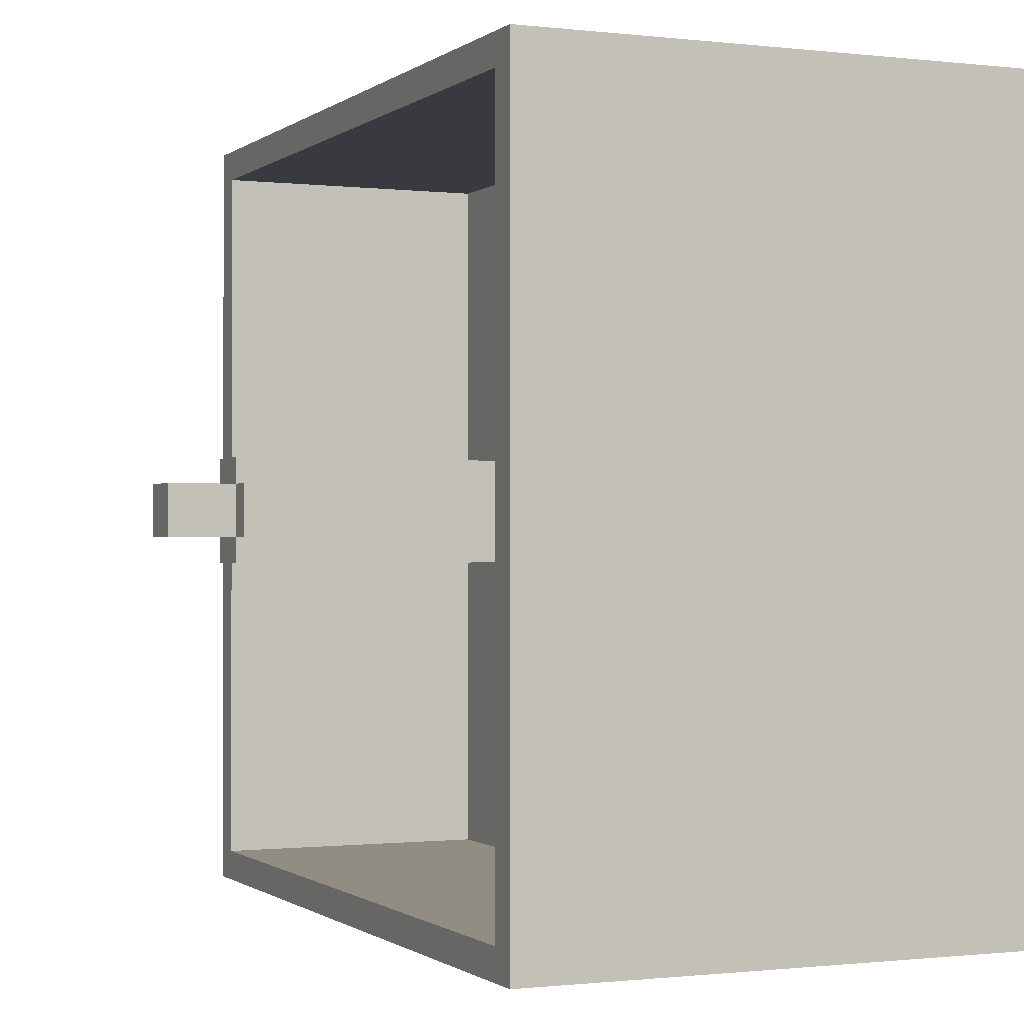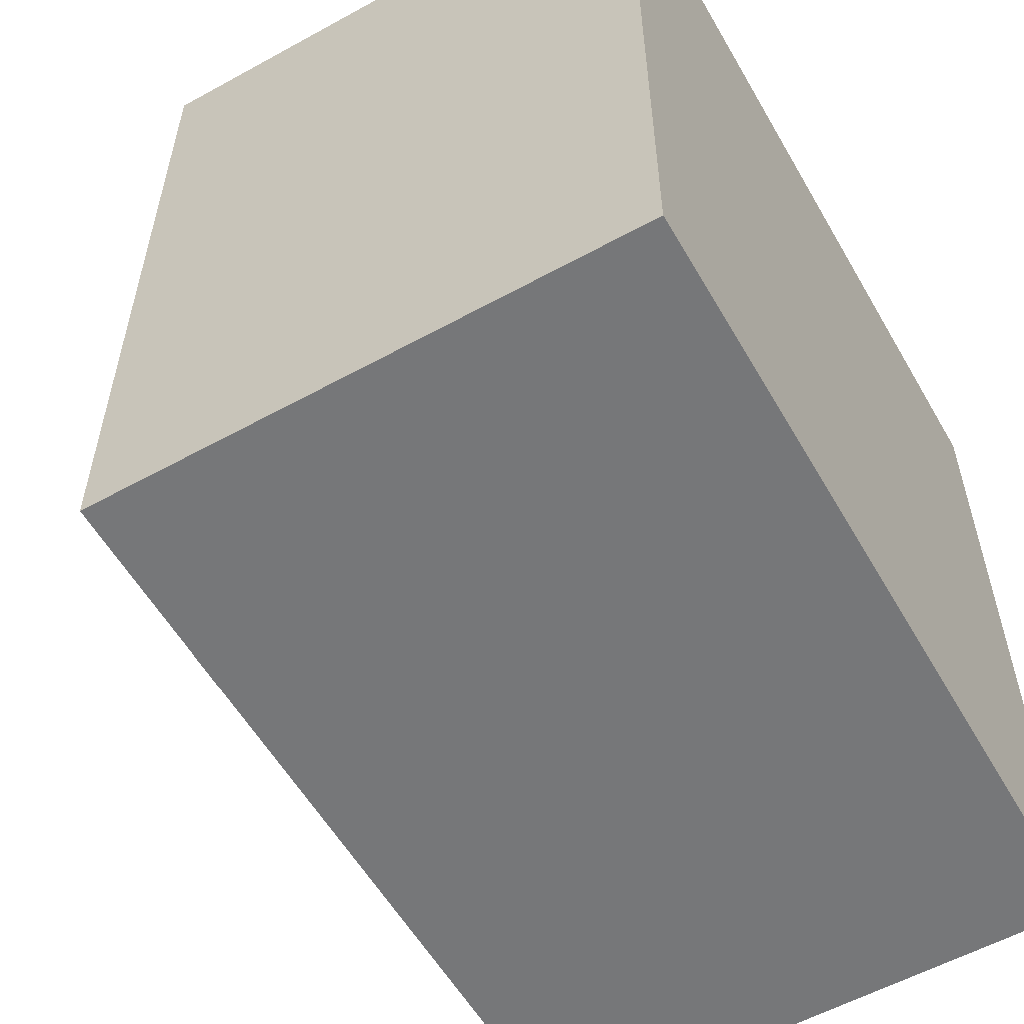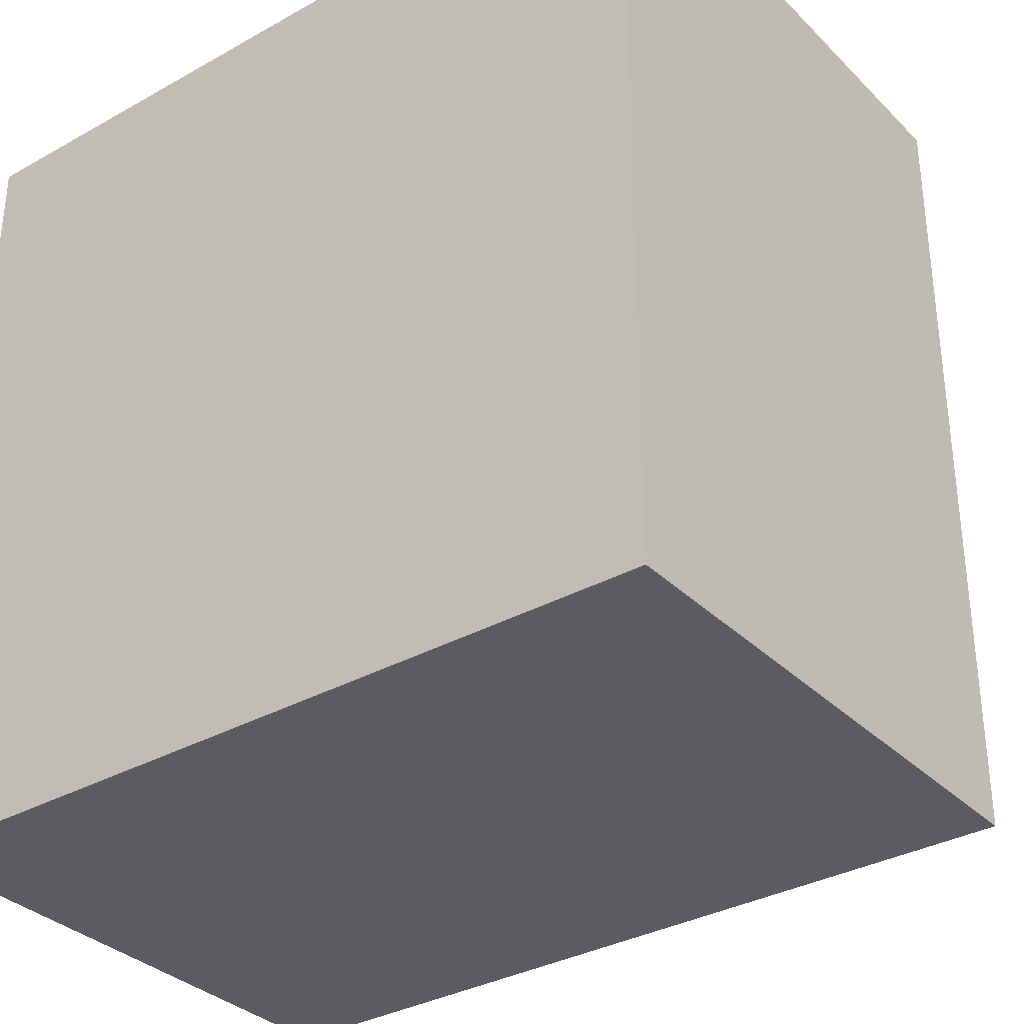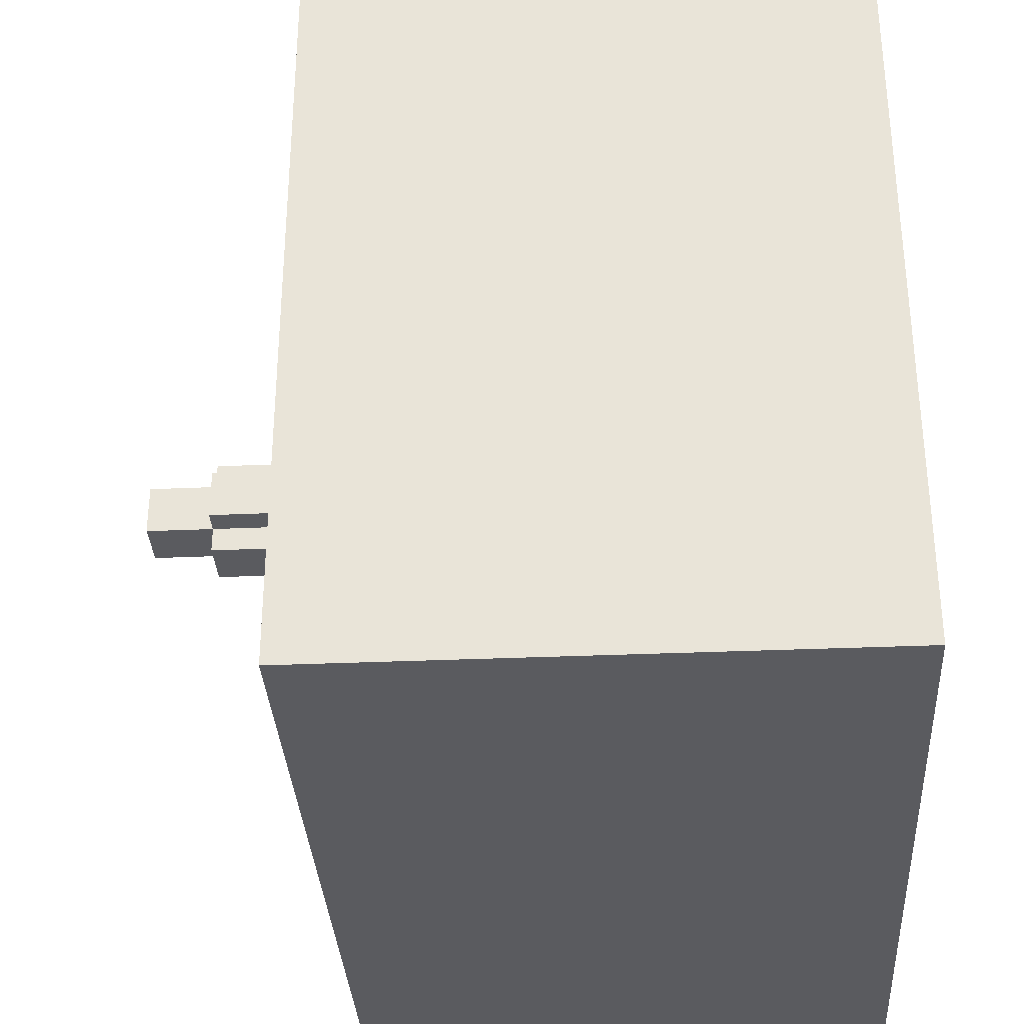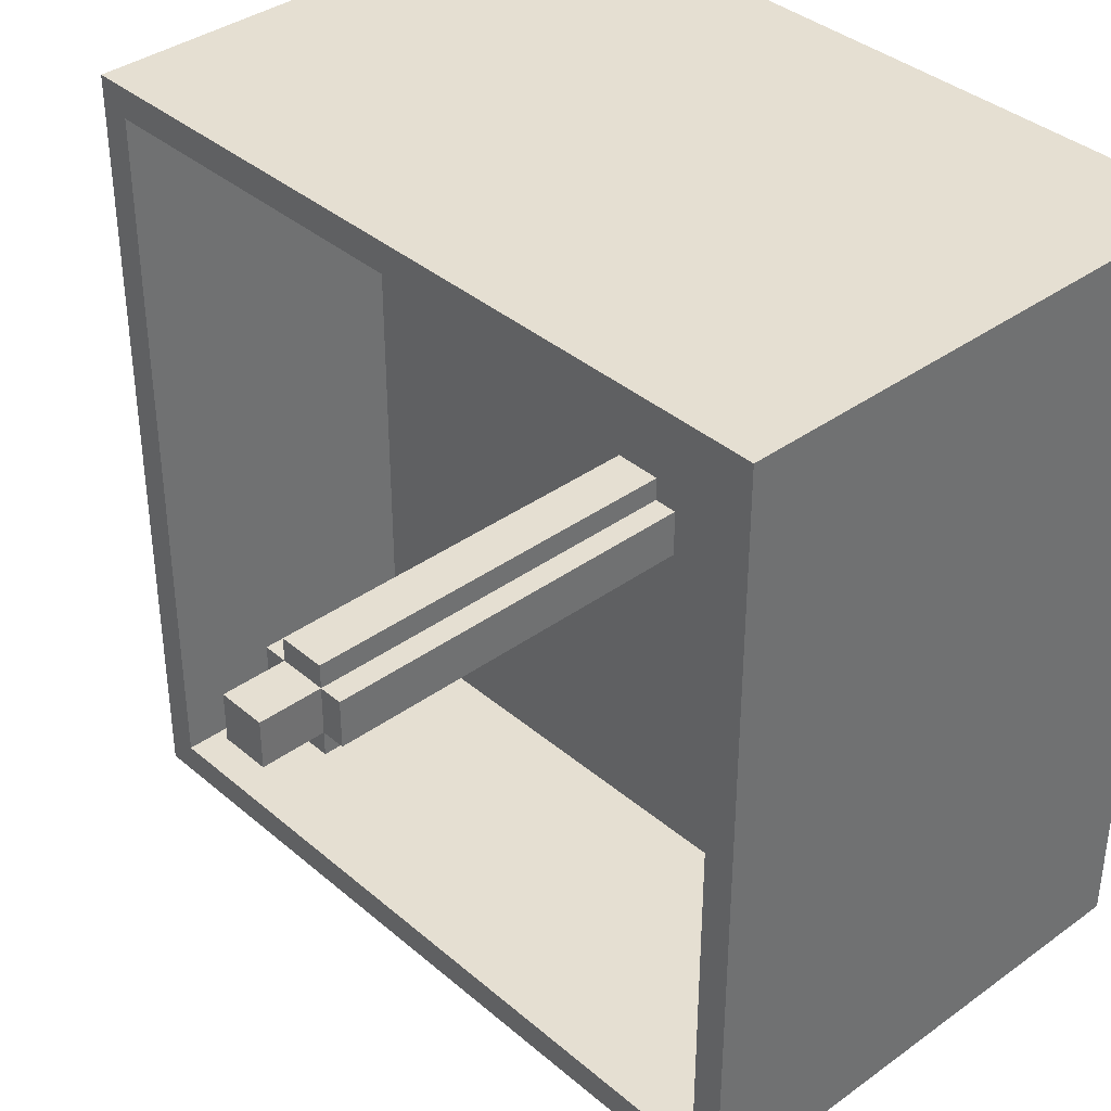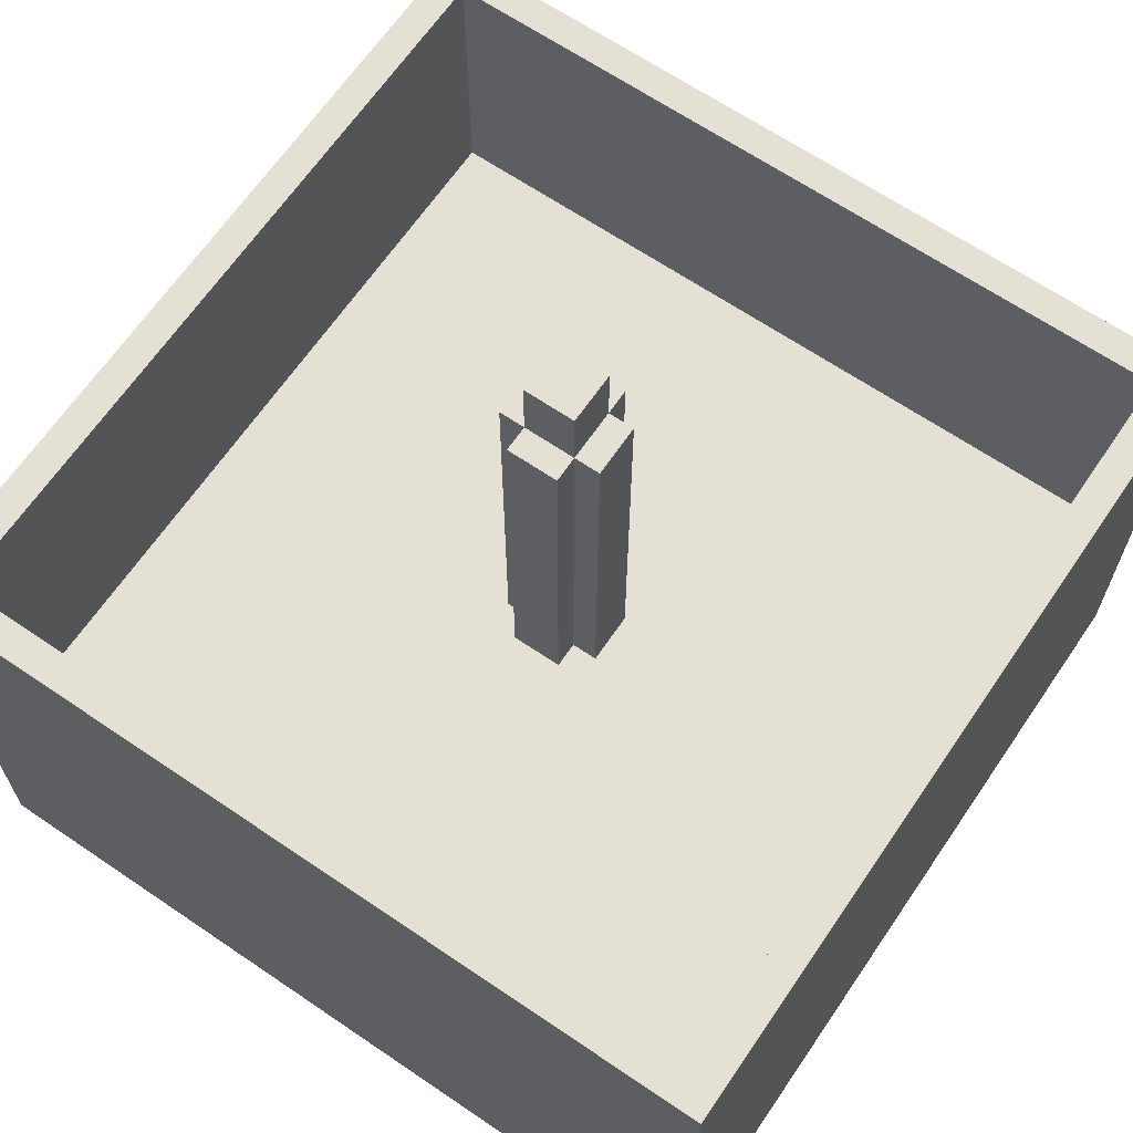
<metadata>
{"format":"obj","ext":"obj","renderer":"f3d","projection":"perspective","resolution":1024,"background":"white","views":[{"elev":-0.7,"azim":-113.5,"up":"+Z"},{"elev":-57.1,"azim":-60.2,"up":"+Z"},{"elev":-33.7,"azim":37.3,"up":"+Z"},{"elev":-33.3,"azim":-86.6,"up":"+Z"},{"elev":37.5,"azim":-132.7,"up":"+Z"},{"elev":65.9,"azim":-145.7,"up":"+Y"}]}
</metadata>
<code>
o Cube.001_Cube.003
v -1 0.3422 1
v -1 0.3422 -1
v 1 0.3422 1
v 1 0.3422 -1
v -1 -1 1
v -1 -1 -1
v 1 -1 -1
v 1 -1 1
v -0.9223 0.3422 0.9223
v -0.9223 0.3422 -0.9223
v 0.9223 0.3422 -0.9223
v 0.9223 0.3422 0.9223
v -0.9223 -0.36 0.9223
v -0.9223 -0.36 -0.9223
v 0.9223 -0.36 -0.9223
v 0.9223 -0.36 0.9223
v -0.06219 -0.3572 -0.125
v 0.0625 -0.3572 -0.125
v 0.0625 -0.3572 0.125
v -0.0625 -0.3572 0.125
v -0.125 -0.3572 -0.0625
v -0.125 -0.3572 0.0625
v -0.06219 0.8053 -0.0625
v -0.0625 0.8053 0.0625
v 0.125 -0.3572 0.0625
v 0.0625 -0.3572 0.0625
v 0.0625 -0.3572 -0.0625
v -0.0625 -0.3572 0.0625
v -0.06219 -0.3572 -0.0625
v 0.0625 0.8053 -0.0625
v 0.0625 0.8053 0.0625
v -0.125 0.6397 -0.0625
v -0.125 -0.08219 -0.0625
v -0.125 0.1928 -0.0625
v -0.125 0.4678 -0.0625
v -0.125 -0.08219 0.0625
v -0.125 0.1928 0.0625
v -0.125 0.4678 0.0625
v -0.0625 -0.08219 0.0625
v -0.0625 0.1928 0.0625
v -0.0625 0.4678 0.0625
v -0.0625 -0.08219 0.125
v -0.0625 0.1928 0.125
v -0.0625 0.4678 0.125
v 0.0625 0.4678 0.125
v 0.0625 0.1928 0.125
v 0.0625 -0.08219 0.125
v 0.0625 -0.08219 0.0625
v 0.0625 0.1928 0.0625
v 0.0625 0.4678 0.0625
v 0.125 0.4678 0.0625
v 0.125 0.1928 0.0625
v 0.125 -0.08219 0.0625
v 0.125 -0.08219 -0.0625
v 0.125 0.1928 -0.0625
v 0.125 0.4678 -0.0625
v 0.0625 0.4678 -0.0625
v 0.0625 0.1928 -0.0625
v 0.0625 -0.08219 -0.0625
v 0.0625 0.4678 -0.125
v 0.0625 0.1928 -0.125
v 0.0625 -0.08219 -0.125
v -0.06219 0.4678 -0.125
v -0.06219 0.1928 -0.125
v -0.06219 -0.08219 -0.125
v -0.06219 -0.08219 -0.0625
v -0.06219 0.1928 -0.0625
v -0.06219 0.4678 -0.0625
v 0.125 -0.3572 -0.0625
v -0.125 0.6741 -0.0625
v -0.125 0.6397 0.0625
v -0.0625 0.6397 0.0625
v -0.0625 0.6397 0.125
v 0.0625 0.6397 0.0625
v 0.125 0.6397 -0.0625
v -0.06219 0.6397 -0.0625
v 0.0625 0.6397 0.125
v 0.125 0.6397 0.0625
v 0.0625 0.6397 -0.0625
v 0.0625 0.6741 -0.125
v 0.0625 0.6397 -0.125
v -0.06219 0.6741 -0.125
v -0.06219 0.6397 -0.125
f 42 20 19 47
f 48 26 25 53
f 59 54 69 27
f 65 62 18 17
f 21 33 66 29
f 33 34 67 66
f 34 35 68 67
f 17 29 66 65
f 65 66 67 64
f 64 67 68 63
f 18 62 59 27
f 62 61 58 59
f 61 60 57 58
f 83 81 60 63
f 63 60 61 64
f 64 61 62 65
f 79 75 56 57
f 57 56 55 58
f 58 55 54 59
f 25 69 54 53
f 53 54 55 52
f 52 55 56 51
f 74 50 51 78
f 50 49 52 51
f 49 48 53 52
f 26 48 47 19
f 48 49 46 47
f 49 50 45 46
f 73 44 45 77
f 44 43 46 45
f 43 42 47 46
f 28 20 42 39
f 39 42 43 40
f 40 43 44 41
f 22 28 39 36
f 36 39 40 37
f 37 40 41 38
f 22 36 33 21
f 36 37 34 33
f 37 38 35 34
f 31 30 23 24
f 74 78 75 79
f 35 32 76 68
f 76 79 81 83
f 63 68 76 83
f 79 30 31 74
f 60 81 79 57
f 24 72 74 31
f 51 56 75 78
f 50 74 77 45
f 41 44 73 72
f 74 72 73 77
f 38 41 72 71
f 76 23 30 79
f 38 71 32 35
f 24 23 76 72
f 76 32 71 72
f 5 1 2 6
f 6 2 4 7
f 7 4 3 8
f 8 3 1 5
f 4 2 10 11
f 8 5 6 7
f 11 10 14 15
f 3 4 11 12
f 2 1 9 10
f 1 3 12 9
f 15 14 13 16
f 12 11 15 16
f 10 9 13 14
f 9 12 16 13

</code>
